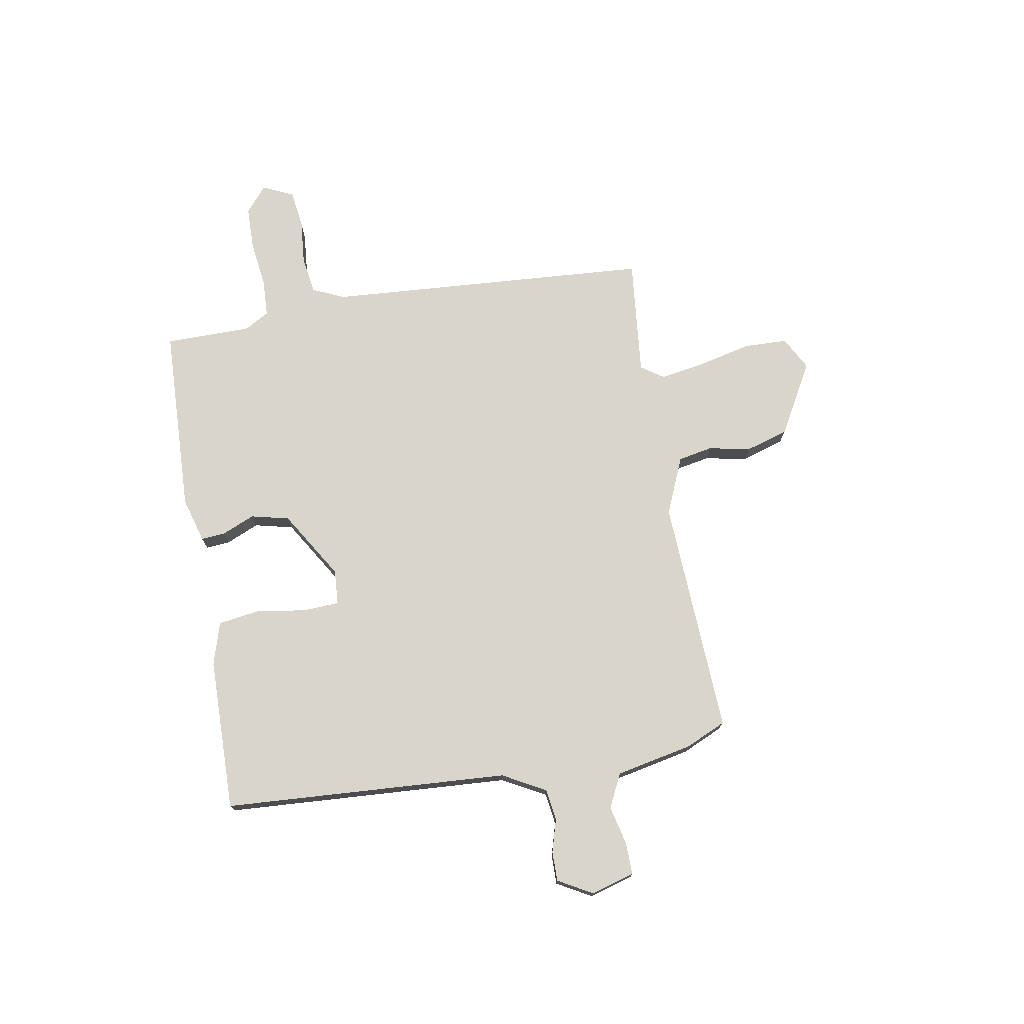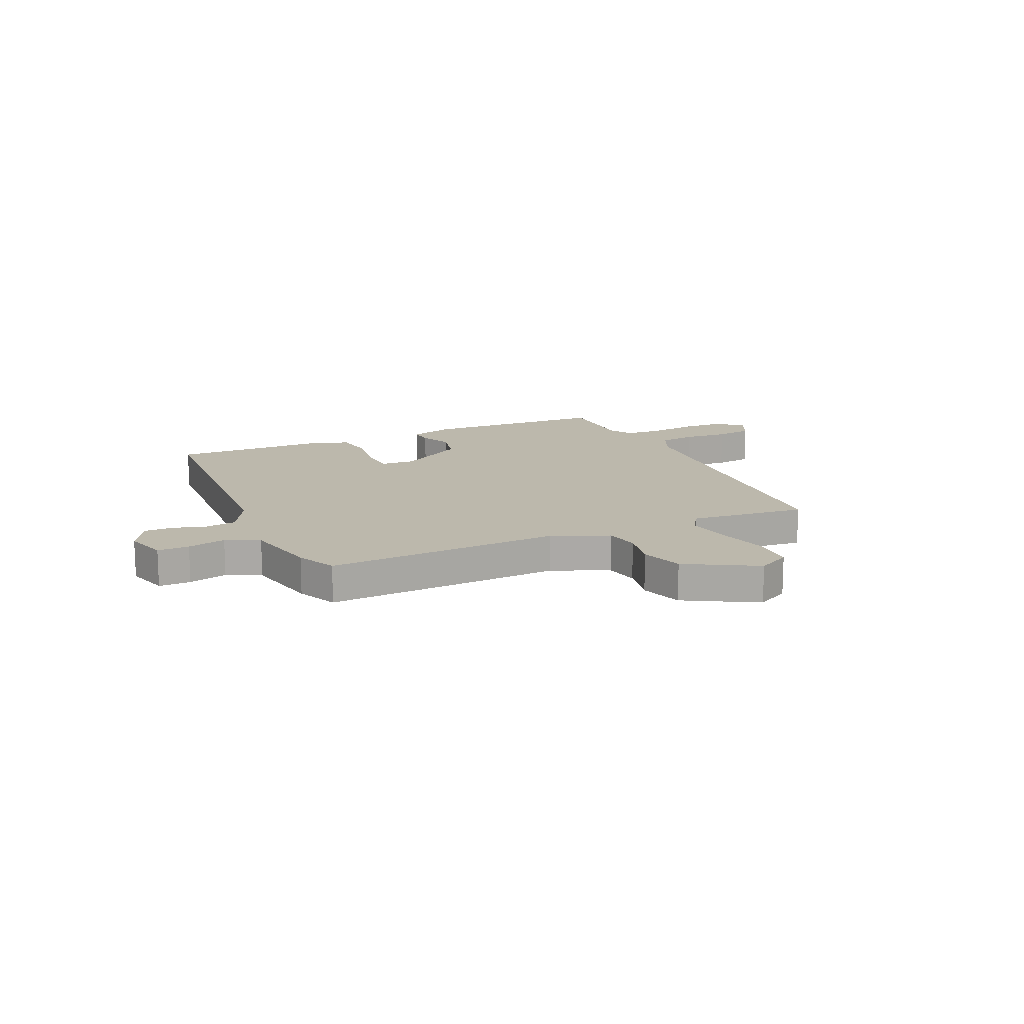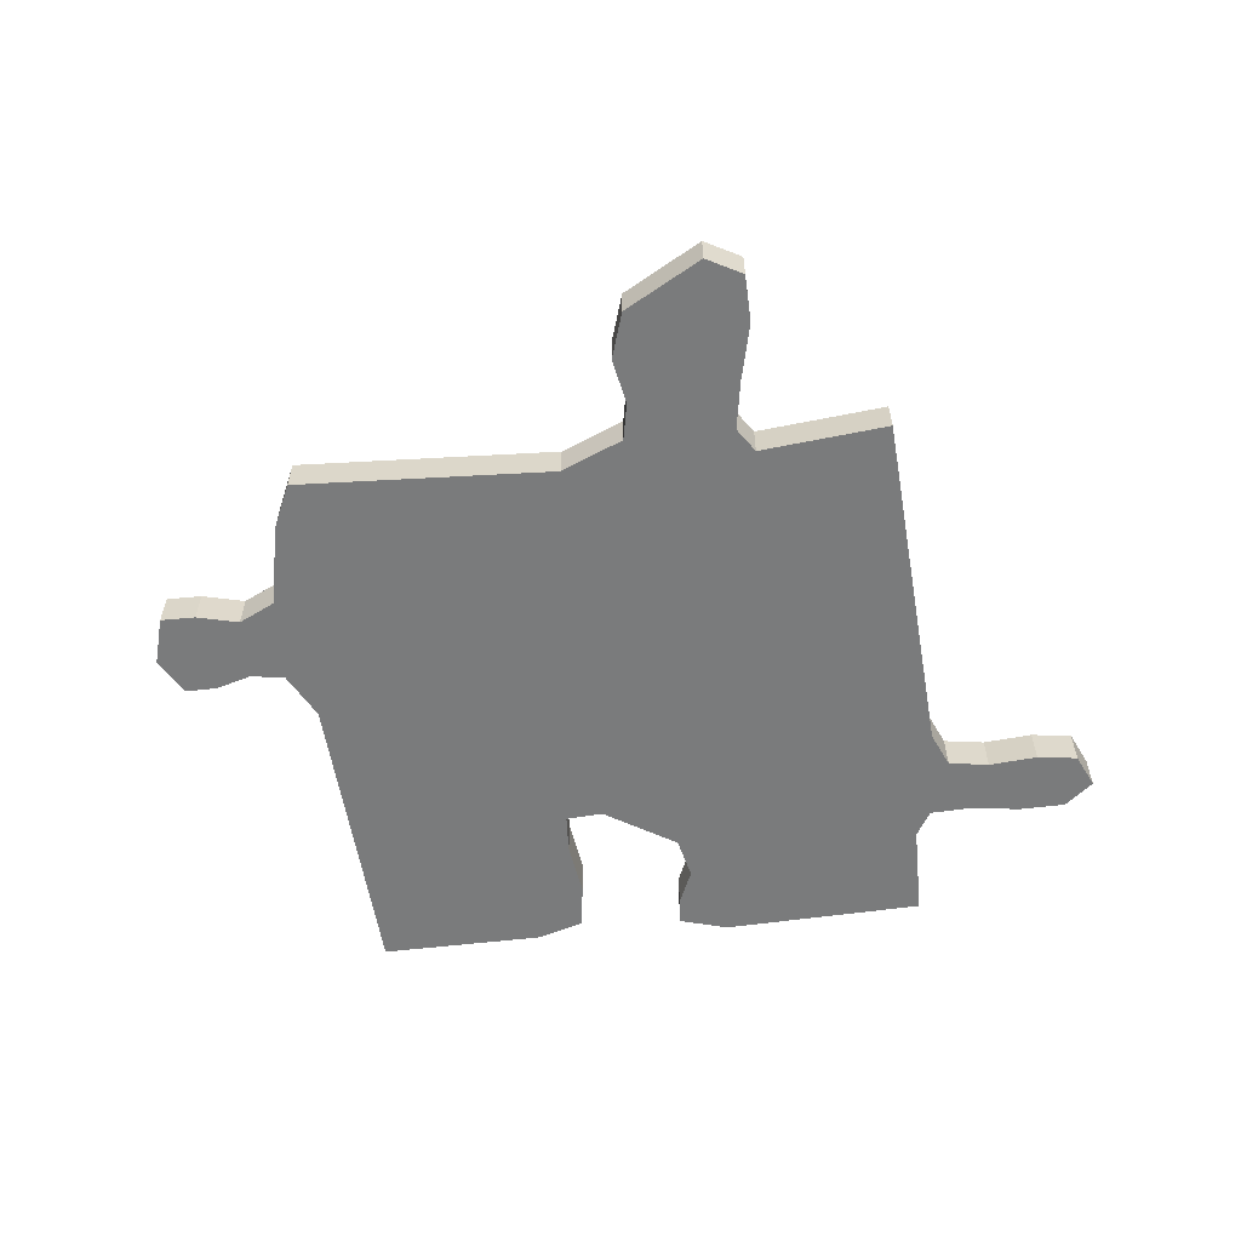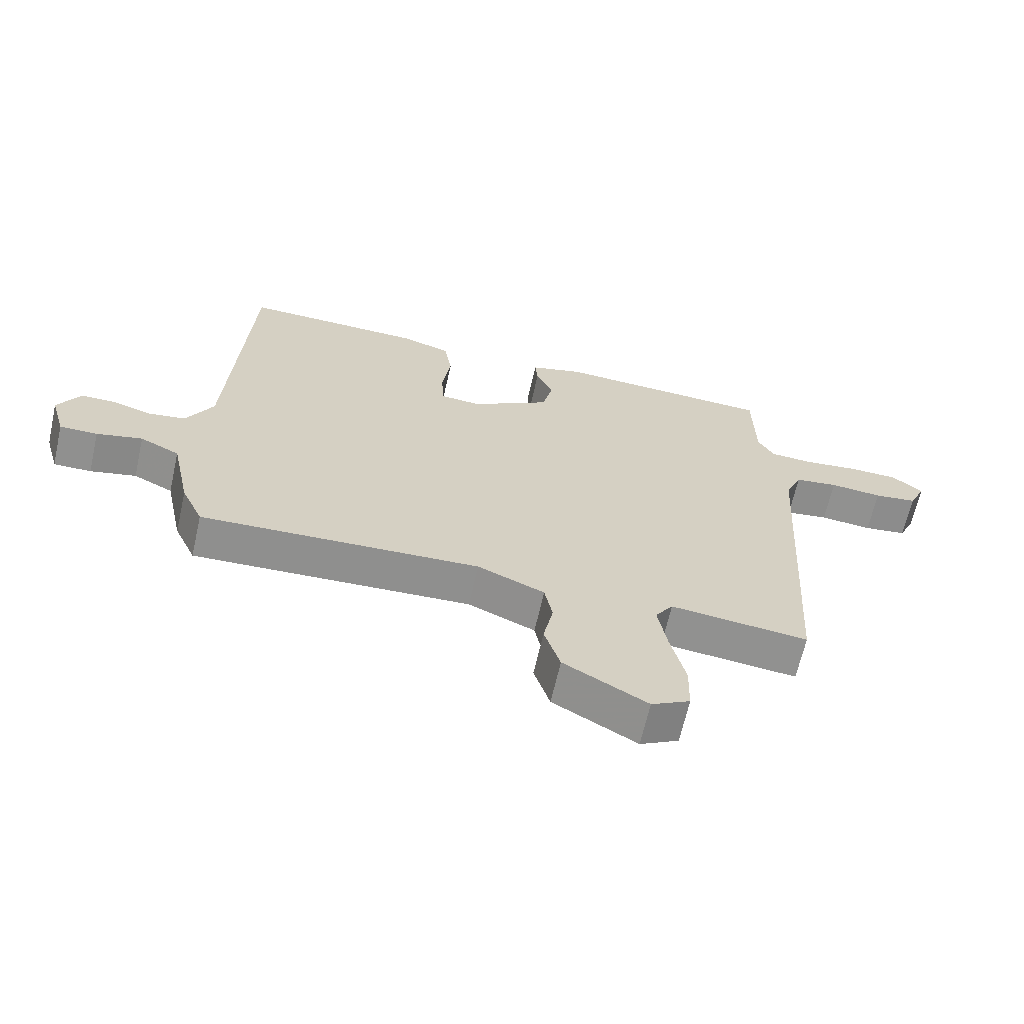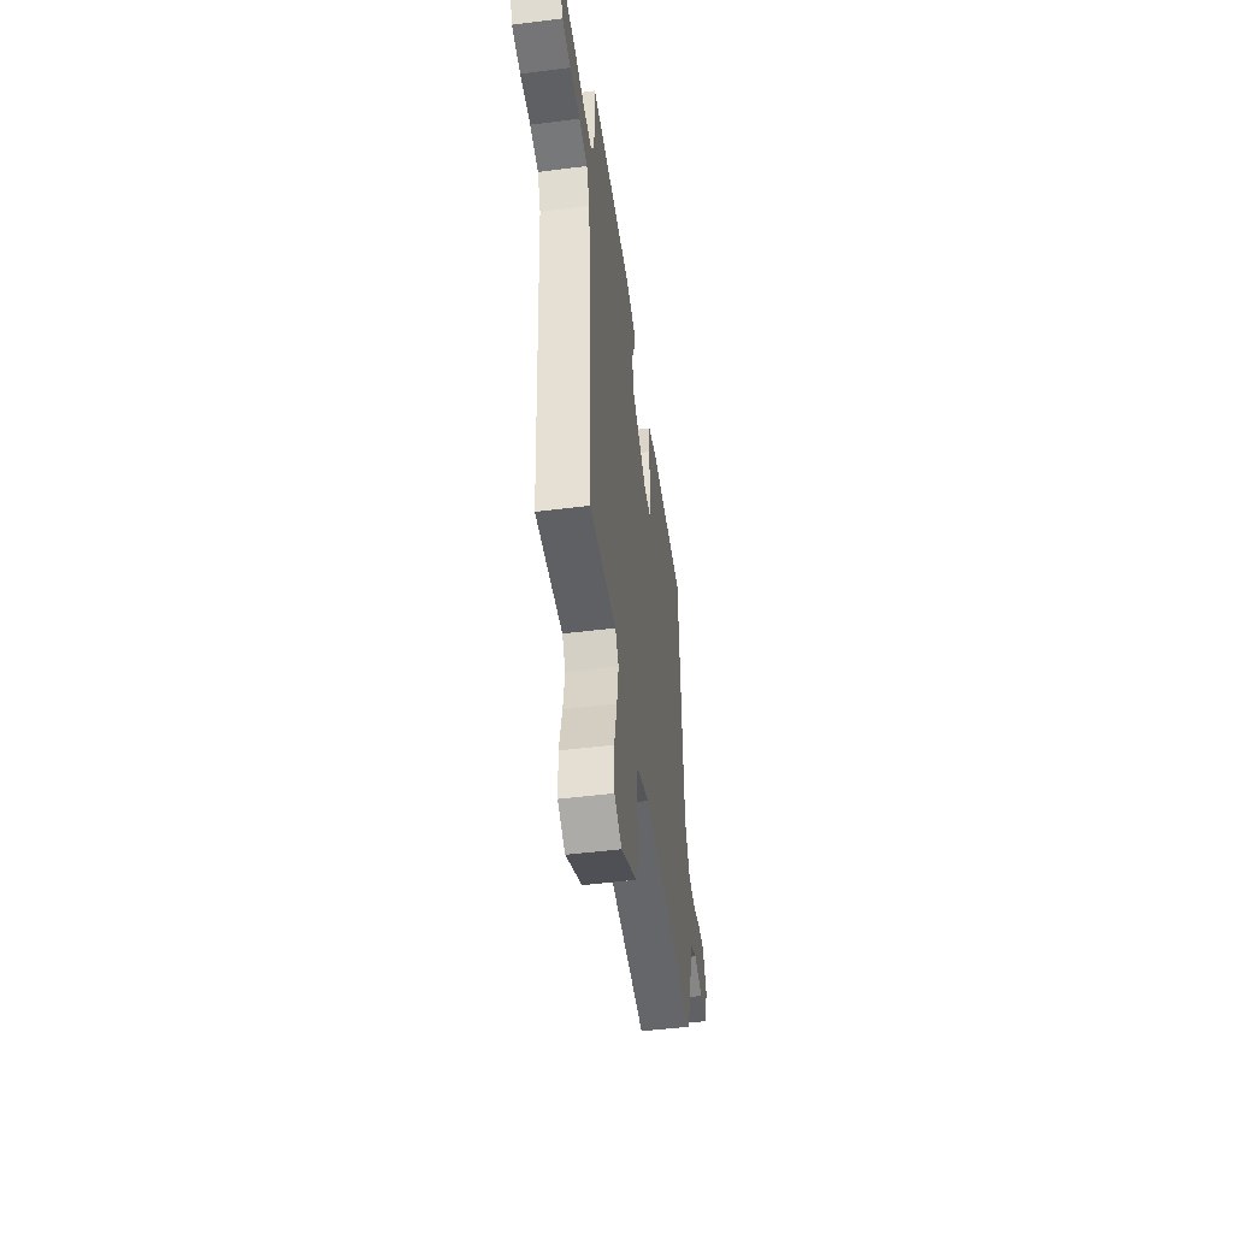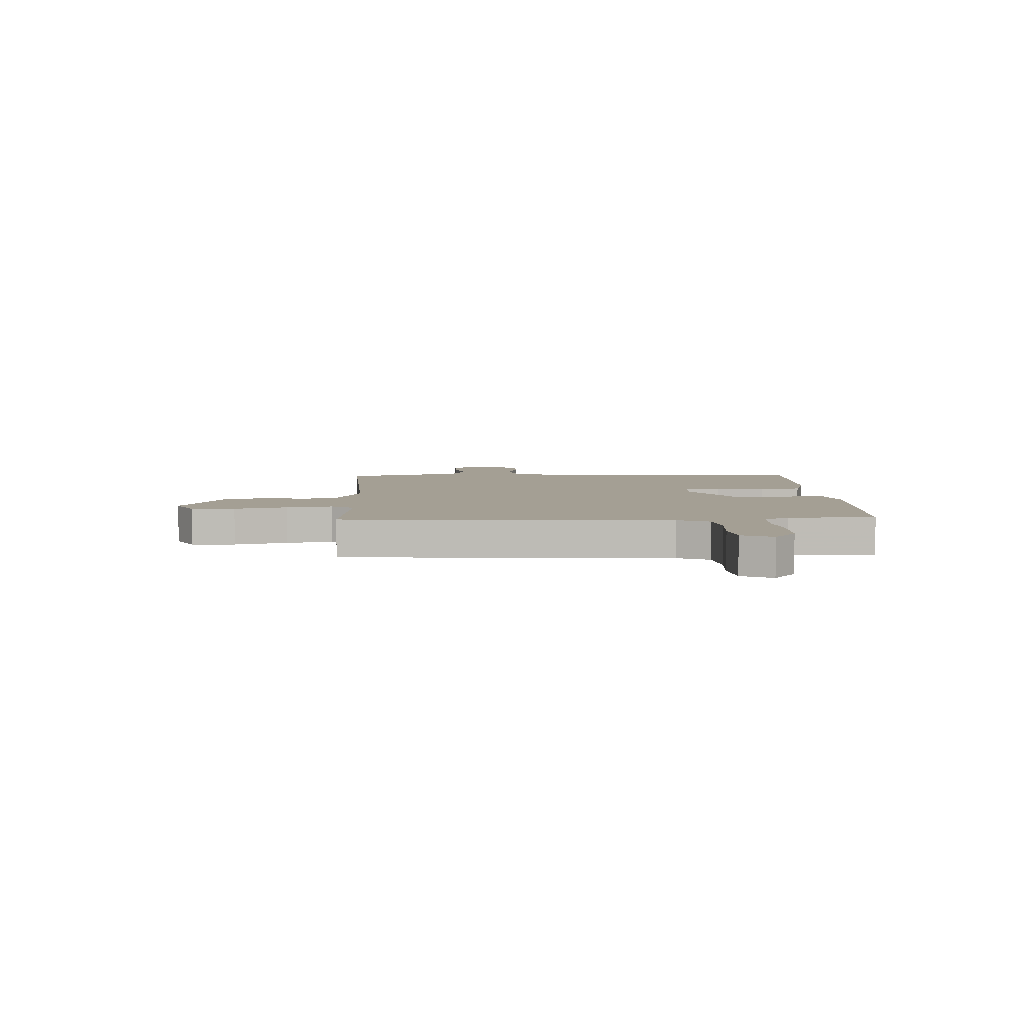
<metadata>
{"format":"obj","ext":"obj","renderer":"f3d","projection":"perspective","resolution":1024,"background":"white","views":[{"elev":74.3,"azim":80.4,"up":"+Y"},{"elev":14.6,"azim":155.7,"up":"+Y"},{"elev":-58.3,"azim":-173.7,"up":"+Y"},{"elev":-65.6,"azim":167.3,"up":"+Z"},{"elev":-48.8,"azim":-82.0,"up":"+Z"},{"elev":5.6,"azim":-92.4,"up":"+Y"}]}
</metadata>
<code>
v 0.5 0.07 0.5
v 0.53 0.07 -0.044
v 0.574 0.07 -0.126
v 0.634 0.07 -0.135
v 0.697 0.07 -0.117
v 0.753 0.07 -0.117
v 0.789 0.07 -0.182
v 0.765 0.07 -0.265
v 0.704 0.07 -0.264
v 0.63 0.07 -0.246
v 0.566 0.07 -0.277
v 0.535 0.07 -0.423
v 0.5 0.07 -0.5
v 0.048 0.07 -0.476
v -0.061 0.07 -0.522
v -0.074 0.07 -0.588
v -0.058 0.07 -0.667
v -0.084 0.07 -0.749
v -0.22 0.07 -0.825
v -0.283 0.07 -0.791
v -0.285 0.07 -0.708
v -0.261 0.07 -0.608
v -0.246 0.07 -0.521
v -0.275 0.07 -0.478
v -0.5 0.07 -0.5
v -0.539 0.07 0.122
v -0.566 0.07 0.183
v -0.637 0.07 0.194
v -0.723 0.07 0.187
v -0.794 0.07 0.197
v -0.821 0.07 0.256
v -0.771 0.07 0.297
v -0.689 0.07 0.298
v -0.6 0.07 0.286
v -0.529 0.07 0.289
v -0.502 0.07 0.335
v -0.5 0.07 0.5
v -0.142 0.07 0.512
v -0.056 0.07 0.487
v -0.06 0.07 0.441
v -0.087 0.07 0.379
v -0.07 0.07 0.306
v 0.059 0.07 0.226
v 0.125 0.07 0.23
v 0.129 0.07 0.299
v 0.115 0.07 0.394
v 0.127 0.07 0.473
v 0.209 0.07 0.497
v 0.5 0 0.5
v 0.53 0 -0.044
v 0.574 0 -0.126
v 0.634 0 -0.135
v 0.697 0 -0.117
v 0.753 0 -0.117
v 0.789 0 -0.182
v 0.765 0 -0.265
v 0.704 0 -0.264
v 0.63 0 -0.246
v 0.566 0 -0.277
v 0.535 0 -0.423
v 0.5 0 -0.5
v 0.048 0 -0.476
v -0.061 0 -0.522
v -0.074 0 -0.588
v -0.058 0 -0.667
v -0.084 0 -0.749
v -0.22 0 -0.825
v -0.283 0 -0.791
v -0.285 0 -0.708
v -0.261 0 -0.608
v -0.246 0 -0.521
v -0.275 0 -0.478
v -0.5 0 -0.5
v -0.539 0 0.122
v -0.566 0 0.183
v -0.637 0 0.194
v -0.723 0 0.187
v -0.794 0 0.197
v -0.821 0 0.256
v -0.771 0 0.297
v -0.689 0 0.298
v -0.6 0 0.286
v -0.529 0 0.289
v -0.502 0 0.335
v -0.5 0 0.5
v -0.142 0 0.512
v -0.056 0 0.487
v -0.06 0 0.441
v -0.087 0 0.379
v -0.07 0 0.306
v 0.059 0 0.226
v 0.125 0 0.23
v 0.129 0 0.299
v 0.115 0 0.394
v 0.127 0 0.473
v 0.209 0 0.497
f 48 1 2
f 47 48 2
f 46 47 2
f 45 46 2
f 44 45 2 3
f 43 44 3
f 42 43 3
f 39 40 41
f 38 39 41
f 37 38 41
f 36 37 41
f 35 36 41 42
f 34 35 42 3
f 32 33 34
f 31 32 34
f 30 31 34
f 29 30 34
f 28 29 34
f 27 28 34
f 26 27 34 3
f 24 25 26 3
f 20 21 22
f 19 20 22
f 18 19 22
f 17 18 22
f 16 17 22
f 15 16 22 23
f 24 3 4
f 23 24 4
f 15 23 4
f 14 15 4
f 11 12 13 14
f 8 9 10
f 7 8 10
f 6 7 10
f 5 6 10
f 4 5 10
f 4 10 11 14
f 50 49 96
f 50 96 95
f 50 95 94
f 50 94 93
f 51 50 93 92
f 51 92 91
f 51 91 90
f 89 88 87
f 89 87 86
f 89 86 85
f 89 85 84
f 90 89 84 83
f 51 90 83 82
f 82 81 80
f 82 80 79
f 82 79 78
f 82 78 77
f 82 77 76
f 82 76 75
f 51 82 75 74
f 51 74 73 72
f 70 69 68
f 70 68 67
f 70 67 66
f 70 66 65
f 70 65 64
f 71 70 64 63
f 52 51 72
f 52 72 71
f 52 71 63
f 52 63 62
f 62 61 60 59
f 58 57 56
f 58 56 55
f 58 55 54
f 58 54 53
f 58 53 52
f 62 59 58 52
f 1 49 50 2
f 2 50 51 3
f 3 51 52 4
f 4 52 53 5
f 5 53 54 6
f 6 54 55 7
f 7 55 56 8
f 8 56 57 9
f 9 57 58 10
f 10 58 59 11
f 11 59 60 12
f 12 60 61 13
f 13 61 62 14
f 14 62 63 15
f 15 63 64 16
f 16 64 65 17
f 17 65 66 18
f 18 66 67 19
f 19 67 68 20
f 20 68 69 21
f 21 69 70 22
f 22 70 71 23
f 23 71 72 24
f 24 72 73 25
f 25 73 74 26
f 26 74 75 27
f 27 75 76 28
f 28 76 77 29
f 29 77 78 30
f 30 78 79 31
f 31 79 80 32
f 32 80 81 33
f 33 81 82 34
f 34 82 83 35
f 35 83 84 36
f 36 84 85 37
f 37 85 86 38
f 38 86 87 39
f 39 87 88 40
f 40 88 89 41
f 41 89 90 42
f 42 90 91 43
f 43 91 92 44
f 44 92 93 45
f 45 93 94 46
f 46 94 95 47
f 47 95 96 48
f 48 96 49 1

</code>
